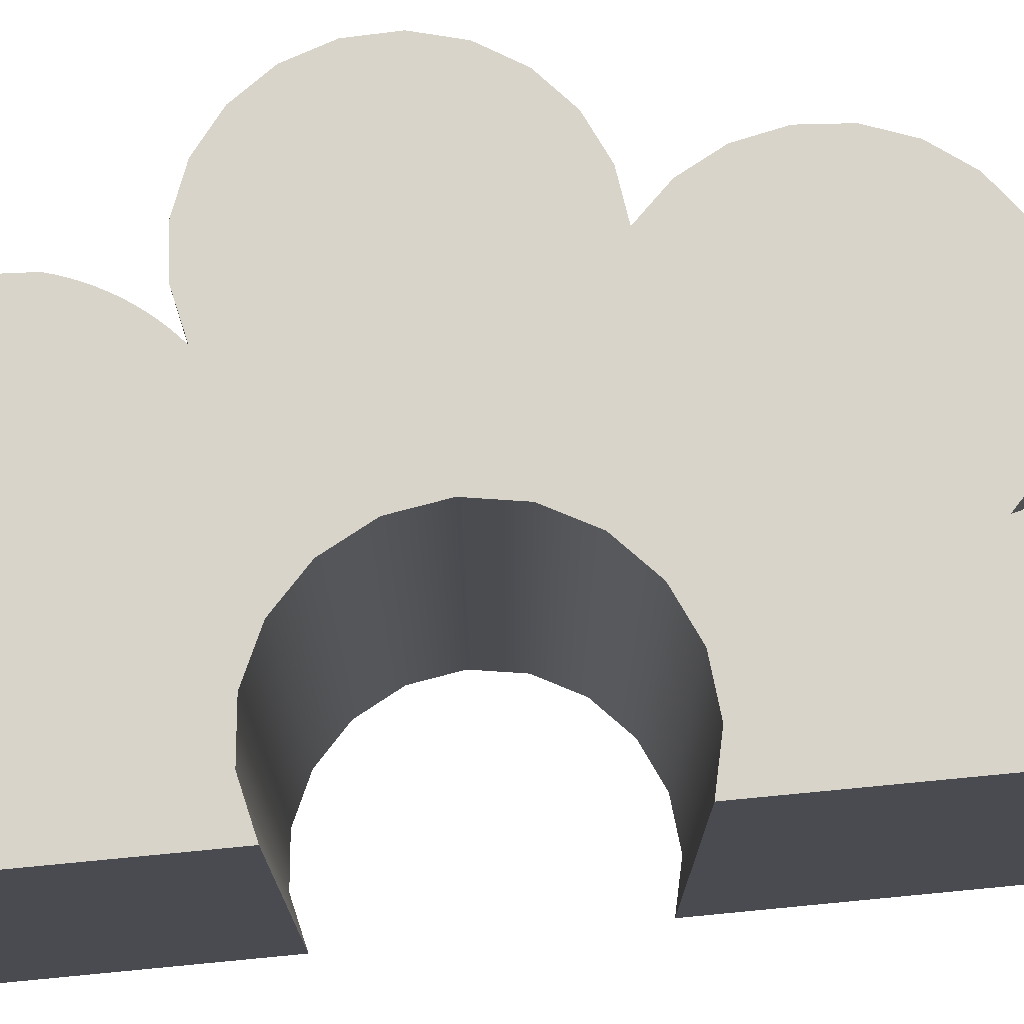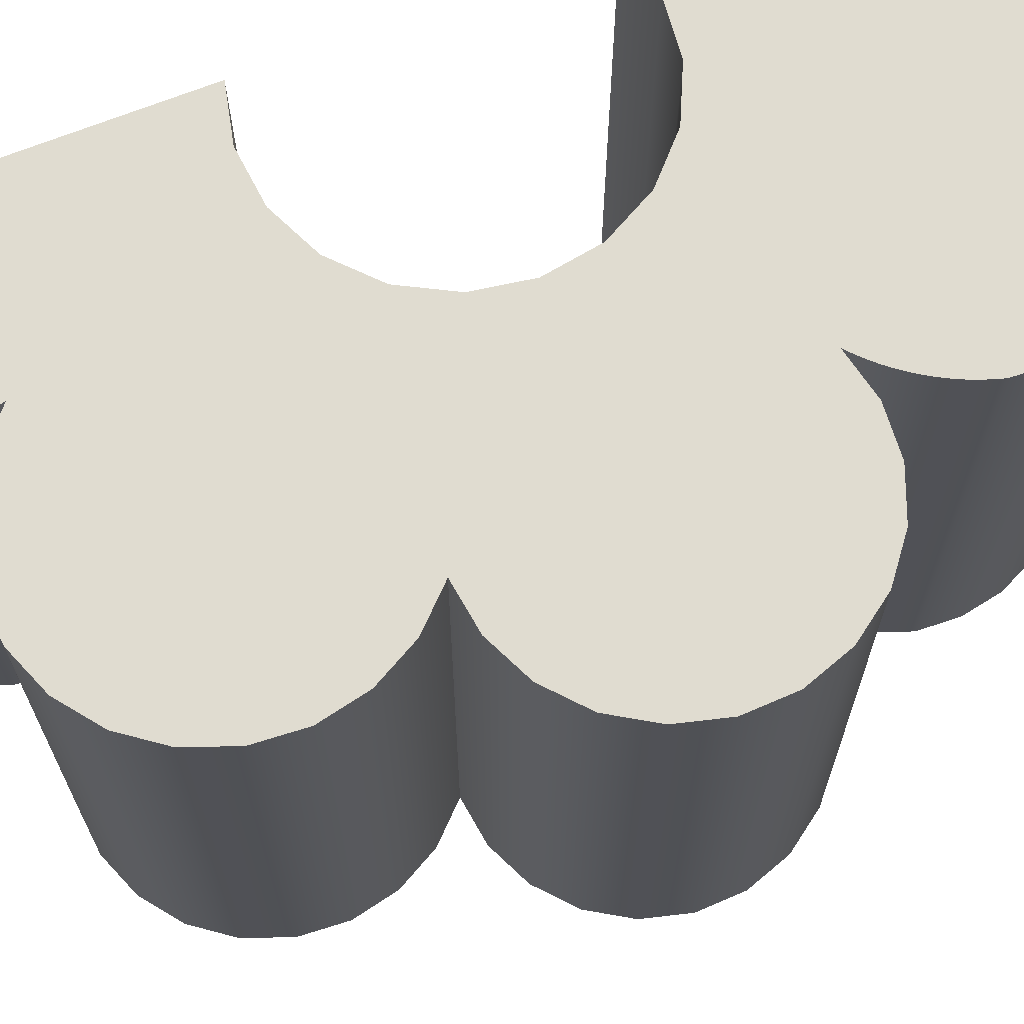
<metadata>
{"format":"obj","ext":"obj","renderer":"f3d","projection":"perspective","resolution":1024,"background":"white","views":[{"elev":75.0,"azim":84.5,"up":"+Z"},{"elev":69.6,"azim":-111.5,"up":"+Z"}]}
</metadata>
<code>
o Group59/mesh114/mesh114-geometry#mesh114-geometry
v -0.06722 -0.3122 -0.0339
v -0.06617 -0.3274 -0.0339
v -0.06777 -0.3199 -0.0339
v -0.06456 -0.305 -0.0339
v -0.06777 -0.3199 0.0573
v -0.06722 -0.3122 0.0573
v -0.06456 -0.305 0.0573
v -0.06253 -0.3342 -0.0339
v -0.06617 -0.3274 0.0573
v -0.06 -0.2988 0.0573
v -0.06 -0.2988 -0.0339
v -0.06253 -0.3342 0.0573
v -0.05716 -0.3397 -0.0339
v -0.05389 -0.2941 -0.0339
v -0.05716 -0.3397 0.0573
v -0.05389 -0.2941 0.0573
v -0.05531 -0.393 -0.0339
v -0.04673 -0.2913 -0.0339
v -0.06486 -0.3408 0.0573
v -0.05531 -0.393 0.0573
v -0.04771 -0.3913 -0.0339
v -0.06307 -0.3924 -0.0339
v -0.04673 -0.2913 0.0573
v -0.06486 -0.3408 -0.0339
v -0.06307 -0.3924 0.0573
v -0.04771 -0.3913 0.0573
v -0.03907 -0.2906 -0.0339
v -0.04503 -0.4366 -0.0339
v -0.07192 -0.3441 0.0573
v -0.07034 -0.3896 0.0573
v -0.04894 -0.3924 0.0573
v -0.07034 -0.3896 -0.0339
v -0.04503 -0.4366 0.0573
v -0.03907 -0.2906 0.0573
v -0.04894 -0.3924 -0.0339
v -0.07192 -0.3441 -0.0339
v -0.03151 -0.292 -0.0339
v -0.03891 -0.4394 -0.0339
v -0.0501 -0.3935 -0.0339
v -0.07774 -0.3492 0.0573
v -0.0765 -0.3849 0.0573
v -0.0765 -0.3849 -0.0339
v -0.0501 -0.3935 0.0573
v -0.03891 -0.4394 0.0573
v -0.03151 -0.292 0.0573
v -0.0503 -0.4324 -0.0339
v -0.07774 -0.3492 -0.0339
v -0.0503 -0.4324 0.0573
v -0.02465 -0.2955 -0.0339
v -0.03229 -0.4408 -0.0339
v -0.03229 -0.4408 0.0573
v -0.05121 -0.3947 -0.0339
v -0.08181 -0.3559 -0.0339
v -0.08103 -0.3785 0.0573
v -0.05121 -0.3947 0.0573
v -0.08103 -0.3785 -0.0339
v -0.02465 -0.2955 0.0573
v -0.02697 -0.3626 -0.0339
v -0.02555 -0.4405 -0.0339
v -0.05226 -0.3959 -0.0339
v -0.08181 -0.3559 0.0573
v -0.05226 -0.3959 0.0573
v -0.05444 -0.427 0.0573
v -0.02555 -0.4405 0.0573
v -0.02697 -0.3626 0.0573
v -0.01904 -0.3008 -0.0339
v -0.02554 -0.354 -0.0339
v -0.05324 -0.3972 -0.0339
v -0.0838 -0.3634 -0.0339
v -0.08353 -0.3712 -0.0339
v -0.08353 -0.3712 0.0573
v -0.05324 -0.3972 0.0573
v -0.05444 -0.427 -0.0339
v -0.05416 -0.3986 0.0573
v -0.02554 -0.354 0.0573
v -0.01904 -0.3008 0.0573
v -0.02141 -0.3462 -0.0339
v -0.02554 -0.3713 -0.0339
v -0.01905 -0.4386 0.0573
v -0.05416 -0.3986 -0.0339
v -0.0838 -0.3634 0.0573
v -0.05721 -0.4209 0.0573
v -0.055 -0.4 0.0573
v -0.02554 -0.3713 0.0573
v -0.02141 -0.3462 0.0573
v -0.01992 -0.2966 0.0573
v -0.01502 -0.3402 -0.0339
v -0.01905 -0.4386 -0.0339
v -0.05721 -0.4209 -0.0339
v -0.0571 -0.4044 0.0573
v -0.055 -0.4 -0.0339
v -0.05577 -0.4014 0.0573
v -0.01502 -0.3402 0.0573
v -0.01992 -0.2966 -0.0339
v -0.01944 -0.288 0.0573
v -0.01809 -0.2839 -0.0339
v -0.02141 -0.379 0.0573
v -0.02141 -0.379 -0.0339
v -0.01317 -0.4353 0.0573
v -0.05846 -0.4142 0.0573
v -0.0571 -0.4044 -0.0339
v -0.05764 -0.4059 0.0573
v -0.05647 -0.4029 0.0573
v -0.05577 -0.4014 -0.0339
v -0.01809 -0.2839 0.0573
v -0.02005 -0.2923 0.0573
v -0.01944 -0.288 -0.0339
v -0.01606 -0.2801 -0.0339
v -0.007034 -0.3365 0.0573
v -0.01502 -0.3851 -0.0339
v -0.01317 -0.4353 -0.0339
v -0.01502 -0.3851 0.0573
v -0.05846 -0.4142 -0.0339
v -0.05811 -0.4075 0.0573
v -0.05764 -0.4059 -0.0339
v -0.05647 -0.4029 -0.0339
v -0.01606 -0.2801 0.0573
v -0.02005 -0.2923 -0.0339
v -0.01339 -0.2767 -0.0339
v -0.007034 -0.3365 -0.0339
v -0.01339 -0.2767 0.0573
v -0.00824 -0.4307 0.0573
v -0.007034 -0.3887 0.0573
v -0.05811 -0.4075 -0.0339
v 0.001703 -0.3356 0.0573
v -0.01018 -0.2738 0.0573
v -0.007034 -0.3887 -0.0339
v -0.00824 -0.4307 -0.0339
v -0.01018 -0.2738 -0.0339
v 0.001703 -0.3356 -0.0339
v -0.006522 -0.2716 0.0573
v -0.004528 -0.4251 -0.0339
v -0.004528 -0.4251 0.0573
v 0.001703 -0.3896 -0.0339
v -0.006522 -0.2716 -0.0339
v 0.01027 -0.3376 0.0573
v -0.002523 -0.2699 0.0573
v 0.001703 -0.3896 0.0573
v -0.002523 -0.2699 -0.0339
v 0.01027 -0.3376 -0.0339
v 0.006002 -0.2689 0.0573
v 0.001695 -0.2691 0.0573
v -0.004441 -0.4249 -0.0339
v -0.004441 -0.4249 0.0573
v 0.01027 -0.3877 -0.0339
v 0.001695 -0.2691 -0.0339
v 0.006002 -0.2689 -0.0339
v 0.01027 -0.2695 -0.0339
v 0.01027 -0.2695 0.0573
v -0.004354 -0.4247 0.0573
v 0.01027 -0.3877 0.0573
v 0.002592 -0.4353 -0.0339
v -0.004354 -0.4247 -0.0339
v -0.004269 -0.4246 0.0573
v 0.002592 -0.4353 0.0573
v 0.01027 -0.4418 0.0573
v 0.00136 -0.4337 -0.0339
v 0.003936 -0.4368 -0.0339
v -0.004269 -0.4246 -0.0339
v -0.004185 -0.4244 0.0573
v 0.00136 -0.4337 0.0573
v 0.003936 -0.4368 0.0573
v 0.01027 -0.4418 -0.0339
v 0.008557 -0.4407 0.0573
v 0.000243 -0.432 -0.0339
v 0.005382 -0.4382 -0.0339
v -0.004185 -0.4244 -0.0339
v -0.004102 -0.4242 0.0573
v 0.000243 -0.432 0.0573
v 0.005382 -0.4382 0.0573
v 0.008557 -0.4407 -0.0339
v 0.006925 -0.4395 0.0573
v -0.000752 -0.4302 -0.0339
v 0.006925 -0.4395 -0.0339
v -0.004102 -0.4242 -0.0339
v -0.004021 -0.424 0.0573
v -0.000752 -0.4302 0.0573
v -0.001619 -0.4284 -0.0339
v -0.004021 -0.424 -0.0339
v -0.00394 -0.4238 0.0573
v -0.001619 -0.4284 0.0573
v -0.002356 -0.4265 -0.0339
v -0.00394 -0.4238 -0.0339
v -0.003861 -0.4237 0.0573
v -0.002356 -0.4265 0.0573
v -0.002958 -0.4246 -0.0339
v -0.003861 -0.4237 -0.0339
v -0.003784 -0.4235 0.0573
v -0.002958 -0.4246 0.0573
v -0.003422 -0.4226 -0.0339
v -0.003784 -0.4235 -0.0339
v -0.003707 -0.4233 0.0573
v -0.003422 -0.4226 0.0573
v -0.003433 -0.4226 -0.0339
v -0.003707 -0.4233 -0.0339
v -0.003632 -0.4231 0.0573
v -0.003433 -0.4226 0.0573
v -0.003444 -0.4226 -0.0339
v -0.003632 -0.4231 -0.0339
v -0.003558 -0.4229 0.0573
v -0.003444 -0.4226 0.0573
v -0.003455 -0.4227 -0.0339
v -0.003558 -0.4229 -0.0339
v -0.003546 -0.4229 0.0573
v -0.003455 -0.4227 0.0573
v -0.003467 -0.4227 -0.0339
v -0.003546 -0.4229 -0.0339
v -0.003535 -0.4229 0.0573
v -0.003467 -0.4227 0.0573
v -0.003478 -0.4227 -0.0339
v -0.003535 -0.4229 -0.0339
v -0.003523 -0.4228 0.0573
v -0.003478 -0.4227 0.0573
v -0.003489 -0.4228 -0.0339
v -0.003523 -0.4228 -0.0339
v -0.003512 -0.4228 0.0573
v -0.003489 -0.4228 0.0573
v -0.003501 -0.4228 -0.0339
v -0.003512 -0.4228 -0.0339
v -0.003501 -0.4228 0.0573
f 1 2 3
f 2 1 4
f 3 2 1
f 4 1 2
f 2 5 3
f 3 5 2
f 3 6 1
f 1 6 3
f 1 7 4
f 4 7 1
f 2 4 8
f 8 4 2
f 5 2 9
f 9 2 5
f 6 3 5
f 5 3 6
f 7 1 6
f 6 1 7
f 10 4 7
f 7 4 10
f 8 4 11
f 11 4 8
f 8 9 2
f 2 9 8
f 9 6 5
f 5 6 9
f 6 9 7
f 7 9 6
f 4 10 11
f 11 10 4
f 7 12 10
f 10 12 7
f 8 11 13
f 13 11 8
f 9 8 12
f 12 8 9
f 7 9 12
f 12 9 7
f 10 14 11
f 11 14 10
f 10 12 15
f 15 12 10
f 13 11 14
f 14 11 13
f 13 12 8
f 8 12 13
f 14 10 16
f 16 10 14
f 12 13 15
f 15 13 12
f 10 15 16
f 16 15 10
f 13 14 17
f 17 14 13
f 16 18 14
f 14 18 16
f 13 19 15
f 15 19 13
f 16 15 20
f 20 15 16
f 17 14 21
f 21 14 17
f 22 13 17
f 17 13 22
f 18 16 23
f 23 16 18
f 21 14 18
f 18 14 21
f 19 13 24
f 24 13 19
f 19 25 15
f 15 25 19
f 15 25 20
f 20 25 15
f 16 20 26
f 26 20 16
f 26 17 21
f 21 17 26
f 22 24 13
f 13 24 22
f 20 22 17
f 17 22 20
f 16 26 23
f 23 26 16
f 23 27 18
f 18 27 23
f 28 21 18
f 18 21 28
f 24 29 19
f 19 29 24
f 19 30 25
f 25 30 19
f 22 20 25
f 25 20 22
f 17 26 20
f 20 26 17
f 21 31 26
f 26 31 21
f 32 24 22
f 22 24 32
f 26 33 23
f 23 33 26
f 27 23 34
f 34 23 27
f 28 18 27
f 27 18 28
f 28 35 21
f 21 35 28
f 29 24 36
f 36 24 29
f 29 30 19
f 19 30 29
f 32 25 30
f 30 25 32
f 25 32 22
f 22 32 25
f 31 21 35
f 35 21 31
f 31 33 26
f 26 33 31
f 32 36 24
f 24 36 32
f 23 33 34
f 34 33 23
f 34 37 27
f 27 37 34
f 28 27 38
f 38 27 28
f 28 39 35
f 35 39 28
f 36 40 29
f 29 40 36
f 29 41 30
f 30 41 29
f 30 42 32
f 32 42 30
f 35 43 31
f 31 43 35
f 43 33 31
f 31 33 43
f 42 36 32
f 32 36 42
f 34 33 44
f 44 33 34
f 37 34 45
f 45 34 37
f 38 27 37
f 37 27 38
f 44 28 38
f 38 28 44
f 46 39 28
f 28 39 46
f 43 35 39
f 39 35 43
f 40 36 47
f 47 36 40
f 40 41 29
f 29 41 40
f 42 30 41
f 41 30 42
f 43 48 33
f 33 48 43
f 42 47 36
f 36 47 42
f 28 44 33
f 33 44 28
f 34 44 45
f 45 44 34
f 45 49 37
f 37 49 45
f 38 37 50
f 50 37 38
f 38 51 44
f 44 51 38
f 46 52 39
f 39 52 46
f 33 46 28
f 28 46 33
f 52 43 39
f 39 43 52
f 53 40 47
f 47 40 53
f 40 54 41
f 41 54 40
f 54 42 41
f 41 42 54
f 55 48 43
f 43 48 55
f 46 33 48
f 48 33 46
f 56 47 42
f 42 47 56
f 45 44 51
f 51 44 45
f 49 45 57
f 57 45 49
f 49 58 37
f 37 58 49
f 50 37 59
f 59 37 50
f 51 38 50
f 50 38 51
f 46 60 52
f 52 60 46
f 43 52 55
f 55 52 43
f 40 53 61
f 61 53 40
f 56 53 47
f 47 53 56
f 61 54 40
f 40 54 61
f 42 54 56
f 56 54 42
f 62 48 55
f 55 48 62
f 63 46 48
f 48 46 63
f 45 51 64
f 64 51 45
f 65 57 45
f 45 57 65
f 57 66 49
f 49 66 57
f 58 49 67
f 67 49 58
f 59 37 58
f 58 37 59
f 64 50 59
f 59 50 64
f 50 64 51
f 51 64 50
f 46 68 60
f 60 68 46
f 60 55 52
f 52 55 60
f 69 61 53
f 53 61 69
f 70 53 56
f 56 53 70
f 61 71 54
f 54 71 61
f 71 56 54
f 54 56 71
f 72 48 62
f 62 48 72
f 55 60 62
f 62 60 55
f 46 63 73
f 73 63 46
f 74 63 48
f 48 63 74
f 45 64 65
f 65 64 45
f 57 65 75
f 75 65 57
f 66 57 76
f 76 57 66
f 77 49 66
f 66 49 77
f 67 49 77
f 77 49 67
f 67 65 58
f 58 65 67
f 59 58 78
f 78 58 59
f 59 79 64
f 64 79 59
f 46 80 68
f 68 80 46
f 68 62 60
f 60 62 68
f 61 69 81
f 81 69 61
f 53 70 69
f 69 70 53
f 56 71 70
f 70 71 56
f 71 61 81
f 81 61 71
f 74 48 72
f 72 48 74
f 62 68 72
f 72 68 62
f 82 73 63
f 63 73 82
f 73 80 46
f 46 80 73
f 83 63 74
f 74 63 83
f 65 64 84
f 84 64 65
f 65 67 75
f 75 67 65
f 57 75 85
f 85 75 57
f 57 85 76
f 76 85 57
f 86 66 76
f 76 66 86
f 77 66 87
f 87 66 77
f 77 75 67
f 67 75 77
f 84 58 65
f 65 58 84
f 58 84 78
f 78 84 58
f 59 78 88
f 88 78 59
f 79 59 88
f 88 59 79
f 84 64 79
f 79 64 84
f 80 72 68
f 68 72 80
f 70 81 69
f 69 81 70
f 81 70 71
f 71 70 81
f 72 80 74
f 74 80 72
f 73 82 89
f 89 82 73
f 90 82 63
f 63 82 90
f 73 91 80
f 80 91 73
f 92 63 83
f 83 63 92
f 74 91 83
f 83 91 74
f 75 77 85
f 85 77 75
f 76 85 93
f 93 85 76
f 66 86 94
f 94 86 66
f 95 86 76
f 76 86 95
f 87 66 96
f 96 66 87
f 93 77 87
f 87 77 93
f 97 78 84
f 84 78 97
f 88 78 98
f 98 78 88
f 88 99 79
f 79 99 88
f 84 79 97
f 97 79 84
f 91 74 80
f 80 74 91
f 100 89 82
f 82 89 100
f 89 101 73
f 73 101 89
f 102 82 90
f 90 82 102
f 90 63 103
f 103 63 90
f 73 104 91
f 91 104 73
f 103 63 92
f 92 63 103
f 83 104 92
f 92 104 83
f 104 83 91
f 91 83 104
f 77 93 85
f 85 93 77
f 76 93 105
f 105 93 76
f 106 94 86
f 86 94 106
f 94 107 66
f 66 107 94
f 86 95 106
f 106 95 86
f 95 76 105
f 105 76 95
f 66 107 96
f 96 107 66
f 87 96 108
f 108 96 87
f 87 109 93
f 93 109 87
f 78 97 98
f 98 97 78
f 88 98 110
f 110 98 88
f 99 88 111
f 111 88 99
f 112 79 99
f 99 79 112
f 97 79 112
f 112 79 97
f 89 100 113
f 113 100 89
f 82 114 100
f 100 114 82
f 89 115 101
f 101 115 89
f 73 101 116
f 116 101 73
f 114 82 102
f 102 82 114
f 90 115 102
f 102 115 90
f 103 101 90
f 90 101 103
f 73 116 104
f 104 116 73
f 92 116 103
f 103 116 92
f 116 92 104
f 104 92 116
f 105 93 117
f 117 93 105
f 94 106 118
f 118 106 94
f 107 94 118
f 118 94 107
f 95 118 106
f 106 118 95
f 105 107 95
f 95 107 105
f 107 105 96
f 96 105 107
f 96 117 108
f 108 117 96
f 87 108 119
f 119 108 87
f 109 87 120
f 120 87 109
f 121 93 109
f 109 93 121
f 97 110 98
f 98 110 97
f 88 110 111
f 111 110 88
f 111 122 99
f 99 122 111
f 112 99 123
f 123 99 112
f 110 97 112
f 112 97 110
f 114 113 100
f 100 113 114
f 124 89 113
f 113 89 124
f 89 124 115
f 115 124 89
f 115 90 101
f 101 90 115
f 101 103 116
f 116 103 101
f 102 124 114
f 114 124 102
f 124 102 115
f 115 102 124
f 117 93 121
f 121 93 117
f 117 96 105
f 105 96 117
f 118 95 107
f 107 95 118
f 121 108 117
f 117 108 121
f 108 121 119
f 119 121 108
f 87 119 120
f 120 119 87
f 120 125 109
f 109 125 120
f 121 109 126
f 126 109 121
f 111 110 127
f 127 110 111
f 122 111 128
f 128 111 122
f 123 99 122
f 122 99 123
f 127 112 123
f 123 112 127
f 112 127 110
f 110 127 112
f 113 114 124
f 124 114 113
f 121 129 119
f 119 129 121
f 120 119 129
f 129 119 120
f 125 120 130
f 130 120 125
f 131 109 125
f 125 109 131
f 126 109 131
f 131 109 126
f 129 121 126
f 126 121 129
f 111 127 128
f 128 127 111
f 132 122 128
f 128 122 132
f 123 122 133
f 133 122 123
f 123 134 127
f 127 134 123
f 120 129 135
f 135 129 120
f 120 135 130
f 130 135 120
f 130 136 125
f 125 136 130
f 131 125 137
f 137 125 131
f 135 126 131
f 131 126 135
f 126 135 129
f 129 135 126
f 128 127 132
f 132 127 128
f 122 132 133
f 133 132 122
f 123 133 138
f 138 133 123
f 134 123 138
f 138 123 134
f 132 127 134
f 134 127 132
f 130 135 139
f 139 135 130
f 136 130 140
f 140 130 136
f 141 125 136
f 136 125 141
f 137 125 142
f 142 125 137
f 139 131 137
f 137 131 139
f 131 139 135
f 135 139 131
f 143 133 132
f 132 133 143
f 138 133 144
f 144 133 138
f 138 145 134
f 134 145 138
f 132 134 143
f 143 134 132
f 130 139 146
f 146 139 130
f 130 147 140
f 140 147 130
f 148 136 140
f 140 136 148
f 142 125 141
f 141 125 142
f 141 136 149
f 149 136 141
f 146 137 142
f 142 137 146
f 137 146 139
f 139 146 137
f 133 143 144
f 144 143 133
f 138 144 150
f 150 144 138
f 145 138 151
f 151 138 145
f 152 134 145
f 145 134 152
f 143 134 153
f 153 134 143
f 130 146 147
f 147 146 130
f 140 147 148
f 148 147 140
f 136 148 149
f 149 148 136
f 147 142 141
f 141 142 147
f 148 141 149
f 149 141 148
f 142 147 146
f 146 147 142
f 153 144 143
f 143 144 153
f 144 153 150
f 150 153 144
f 138 150 154
f 154 150 138
f 138 155 151
f 151 155 138
f 156 145 151
f 151 145 156
f 157 134 152
f 152 134 157
f 152 145 158
f 158 145 152
f 153 134 159
f 159 134 153
f 141 148 147
f 147 148 141
f 159 150 153
f 153 150 159
f 150 159 154
f 154 159 150
f 138 154 160
f 160 154 138
f 138 161 155
f 155 161 138
f 151 155 162
f 162 155 151
f 145 156 163
f 163 156 145
f 151 164 156
f 156 164 151
f 165 134 157
f 157 134 165
f 152 161 157
f 157 161 152
f 158 145 166
f 166 145 158
f 158 155 152
f 152 155 158
f 159 134 167
f 167 134 159
f 167 154 159
f 159 154 167
f 154 167 160
f 160 167 154
f 138 160 168
f 168 160 138
f 138 169 161
f 161 169 138
f 161 152 155
f 155 152 161
f 155 158 162
f 162 158 155
f 151 162 170
f 170 162 151
f 156 171 163
f 163 171 156
f 171 145 163
f 163 145 171
f 151 172 164
f 164 172 151
f 171 156 164
f 164 156 171
f 173 134 165
f 165 134 173
f 157 169 165
f 165 169 157
f 169 157 161
f 161 157 169
f 166 145 174
f 174 145 166
f 170 158 166
f 166 158 170
f 167 134 175
f 175 134 167
f 175 160 167
f 167 160 175
f 160 175 168
f 168 175 160
f 138 168 176
f 176 168 138
f 138 177 169
f 169 177 138
f 158 170 162
f 162 170 158
f 151 170 172
f 172 170 151
f 174 145 171
f 171 145 174
f 174 164 172
f 172 164 174
f 164 174 171
f 171 174 164
f 178 134 173
f 173 134 178
f 165 177 173
f 173 177 165
f 177 165 169
f 169 165 177
f 172 166 174
f 174 166 172
f 166 172 170
f 170 172 166
f 175 134 179
f 179 134 175
f 179 168 175
f 175 168 179
f 168 179 176
f 176 179 168
f 138 176 180
f 180 176 138
f 138 181 177
f 177 181 138
f 182 134 178
f 178 134 182
f 173 181 178
f 178 181 173
f 181 173 177
f 177 173 181
f 179 134 183
f 183 134 179
f 183 176 179
f 179 176 183
f 176 183 180
f 180 183 176
f 138 180 184
f 184 180 138
f 138 185 181
f 181 185 138
f 186 134 182
f 182 134 186
f 178 185 182
f 182 185 178
f 185 178 181
f 181 178 185
f 183 134 187
f 187 134 183
f 187 180 183
f 183 180 187
f 180 187 184
f 184 187 180
f 138 184 188
f 188 184 138
f 138 189 185
f 185 189 138
f 190 134 186
f 186 134 190
f 182 189 186
f 186 189 182
f 189 182 185
f 185 182 189
f 187 134 191
f 191 134 187
f 191 184 187
f 187 184 191
f 184 191 188
f 188 191 184
f 138 188 192
f 192 188 138
f 138 193 189
f 189 193 138
f 194 134 190
f 190 134 194
f 186 193 190
f 190 193 186
f 193 186 189
f 189 186 193
f 191 134 195
f 195 134 191
f 195 188 191
f 191 188 195
f 188 195 192
f 192 195 188
f 138 192 196
f 196 192 138
f 138 197 193
f 193 197 138
f 198 134 194
f 194 134 198
f 190 197 194
f 194 197 190
f 197 190 193
f 193 190 197
f 195 134 199
f 199 134 195
f 199 192 195
f 195 192 199
f 192 199 196
f 196 199 192
f 138 196 200
f 200 196 138
f 138 201 197
f 197 201 138
f 202 134 198
f 198 134 202
f 194 201 198
f 198 201 194
f 201 194 197
f 197 194 201
f 199 134 203
f 203 134 199
f 203 196 199
f 199 196 203
f 196 203 200
f 200 203 196
f 138 200 204
f 204 200 138
f 138 205 201
f 201 205 138
f 206 134 202
f 202 134 206
f 198 205 202
f 202 205 198
f 205 198 201
f 201 198 205
f 203 134 207
f 207 134 203
f 207 200 203
f 203 200 207
f 200 207 204
f 204 207 200
f 138 204 208
f 208 204 138
f 138 209 205
f 205 209 138
f 210 134 206
f 206 134 210
f 202 209 206
f 206 209 202
f 209 202 205
f 205 202 209
f 207 134 211
f 211 134 207
f 211 204 207
f 207 204 211
f 204 211 208
f 208 211 204
f 138 208 212
f 212 208 138
f 138 213 209
f 209 213 138
f 214 134 210
f 210 134 214
f 206 213 210
f 210 213 206
f 213 206 209
f 209 206 213
f 211 134 215
f 215 134 211
f 215 208 211
f 211 208 215
f 208 215 212
f 212 215 208
f 138 212 216
f 216 212 138
f 138 217 213
f 213 217 138
f 218 134 214
f 214 134 218
f 210 217 214
f 214 217 210
f 217 210 213
f 213 210 217
f 215 134 219
f 219 134 215
f 219 212 215
f 215 212 219
f 212 219 216
f 216 219 212
f 138 216 220
f 220 216 138
f 138 220 217
f 217 220 138
f 219 134 218
f 218 134 219
f 214 220 218
f 218 220 214
f 220 214 217
f 217 214 220
f 218 216 219
f 219 216 218
f 216 218 220
f 220 218 216

</code>
